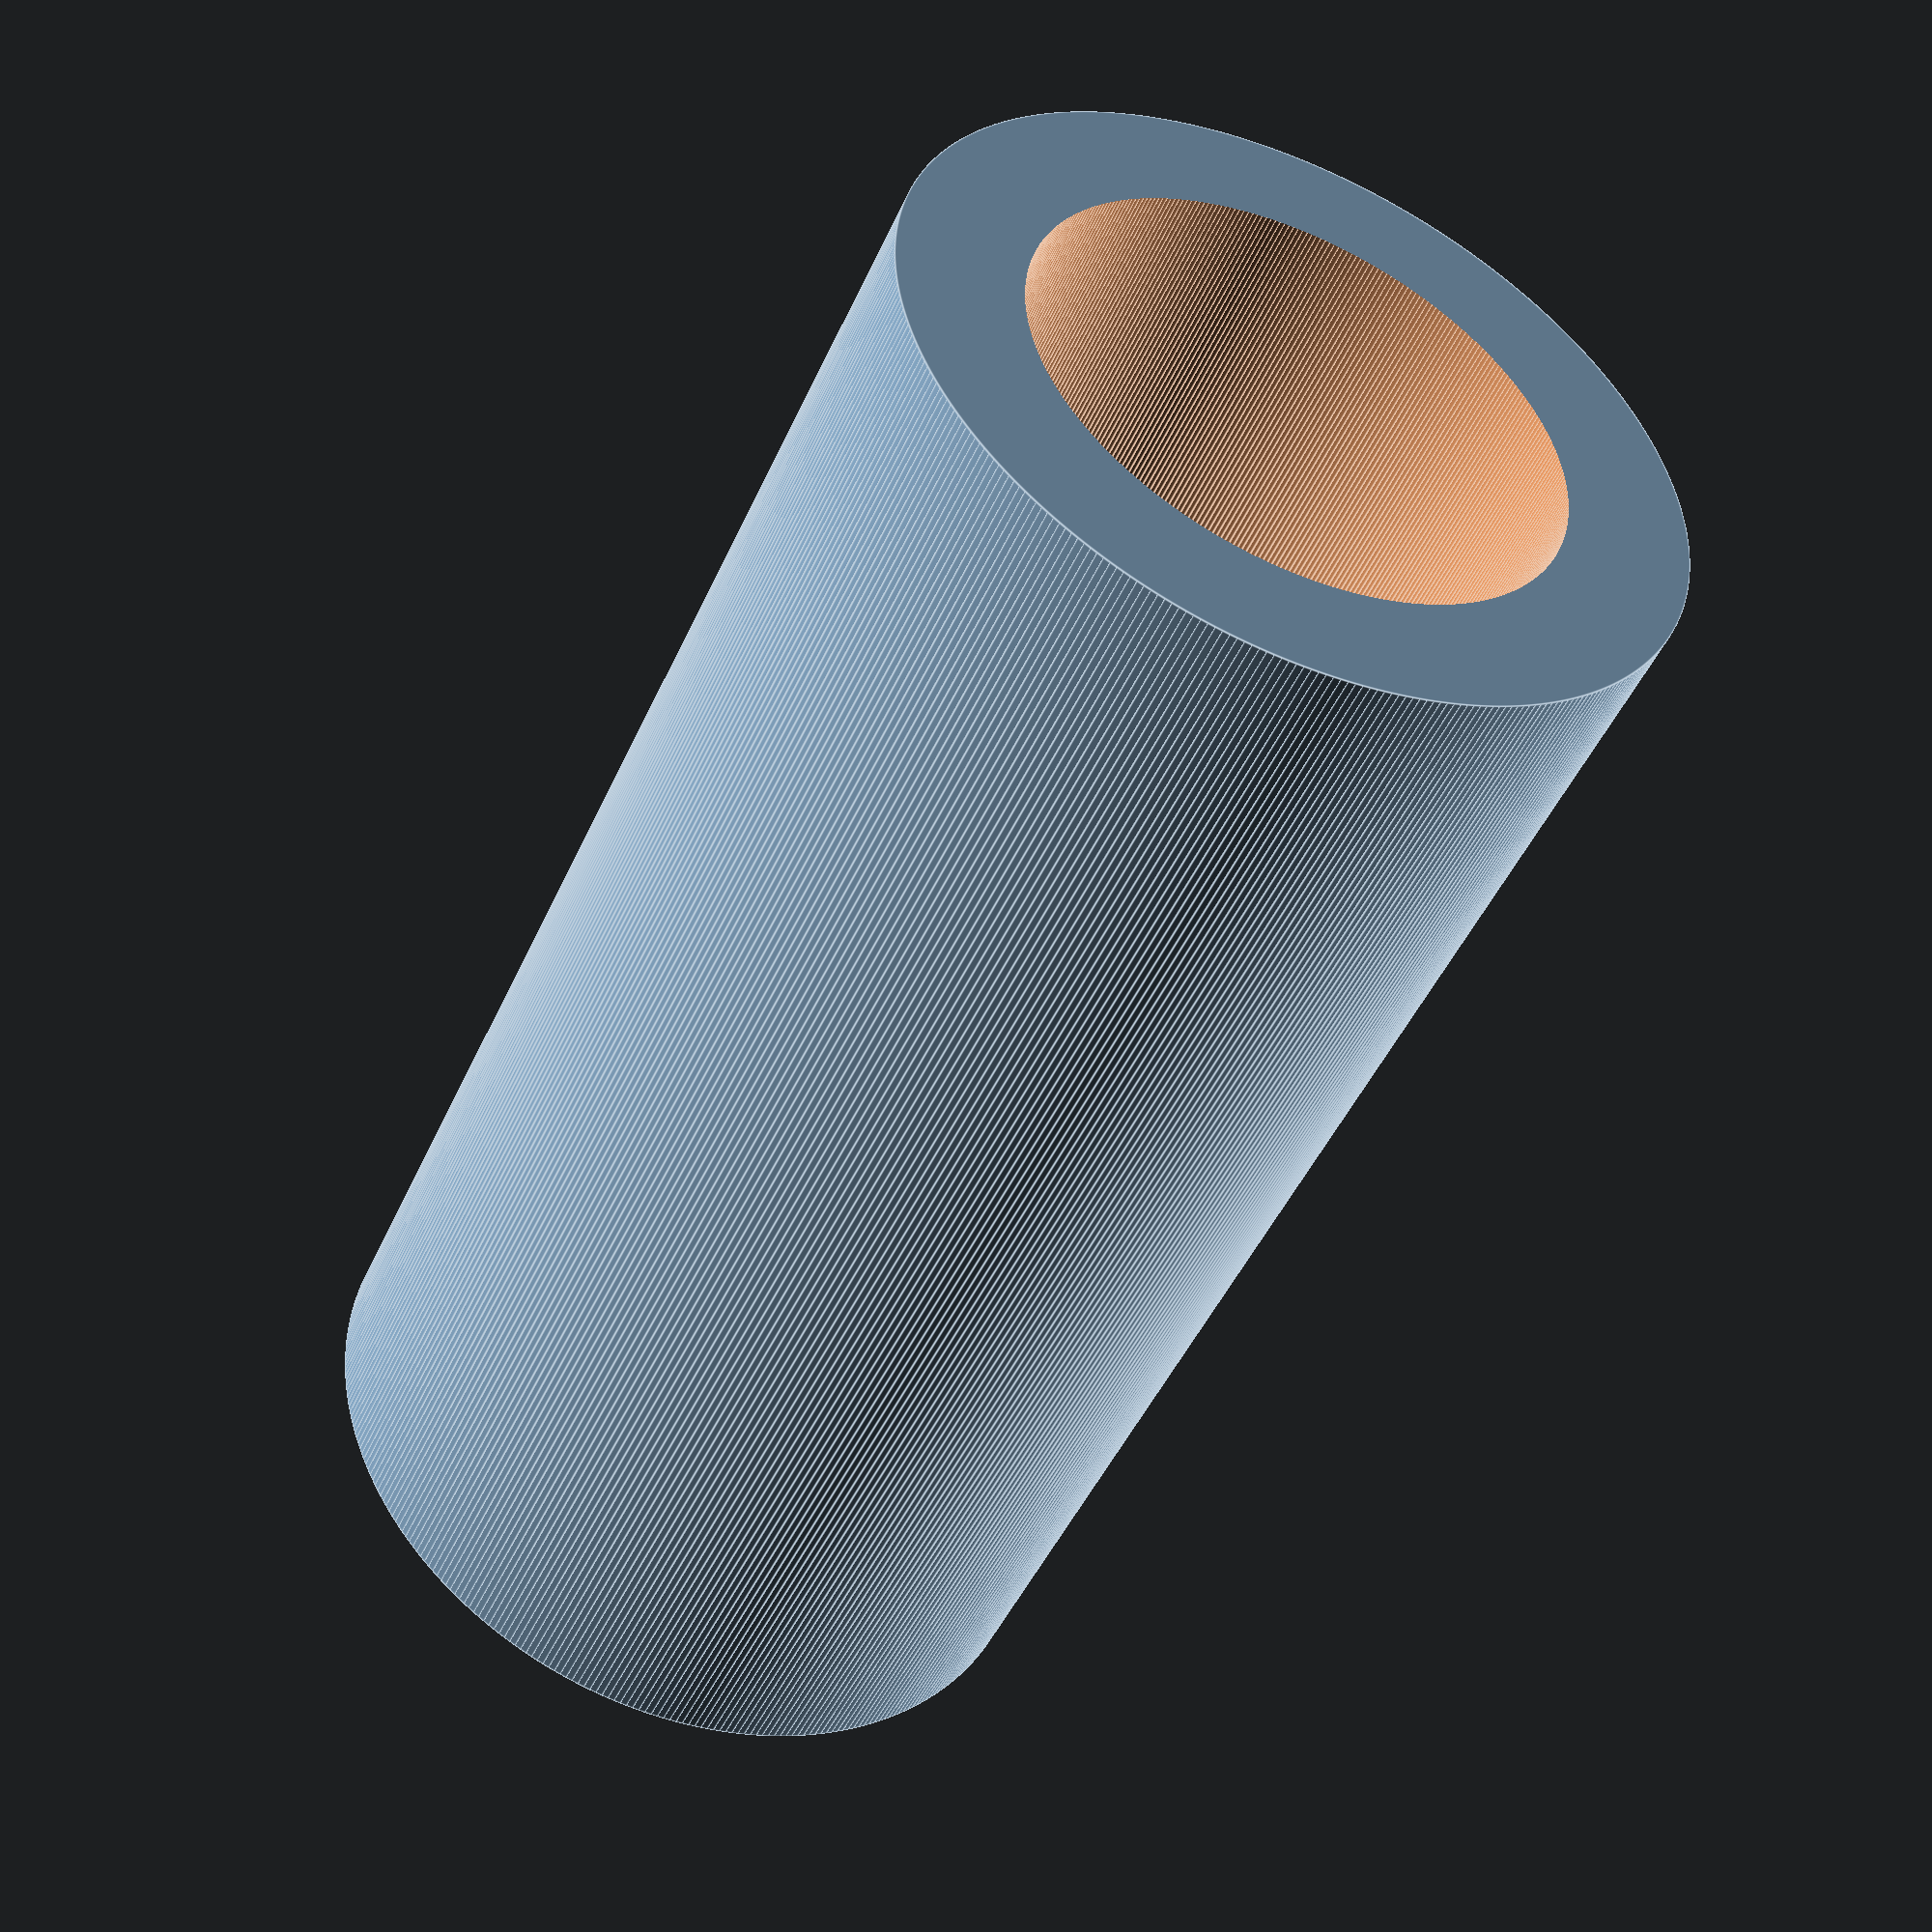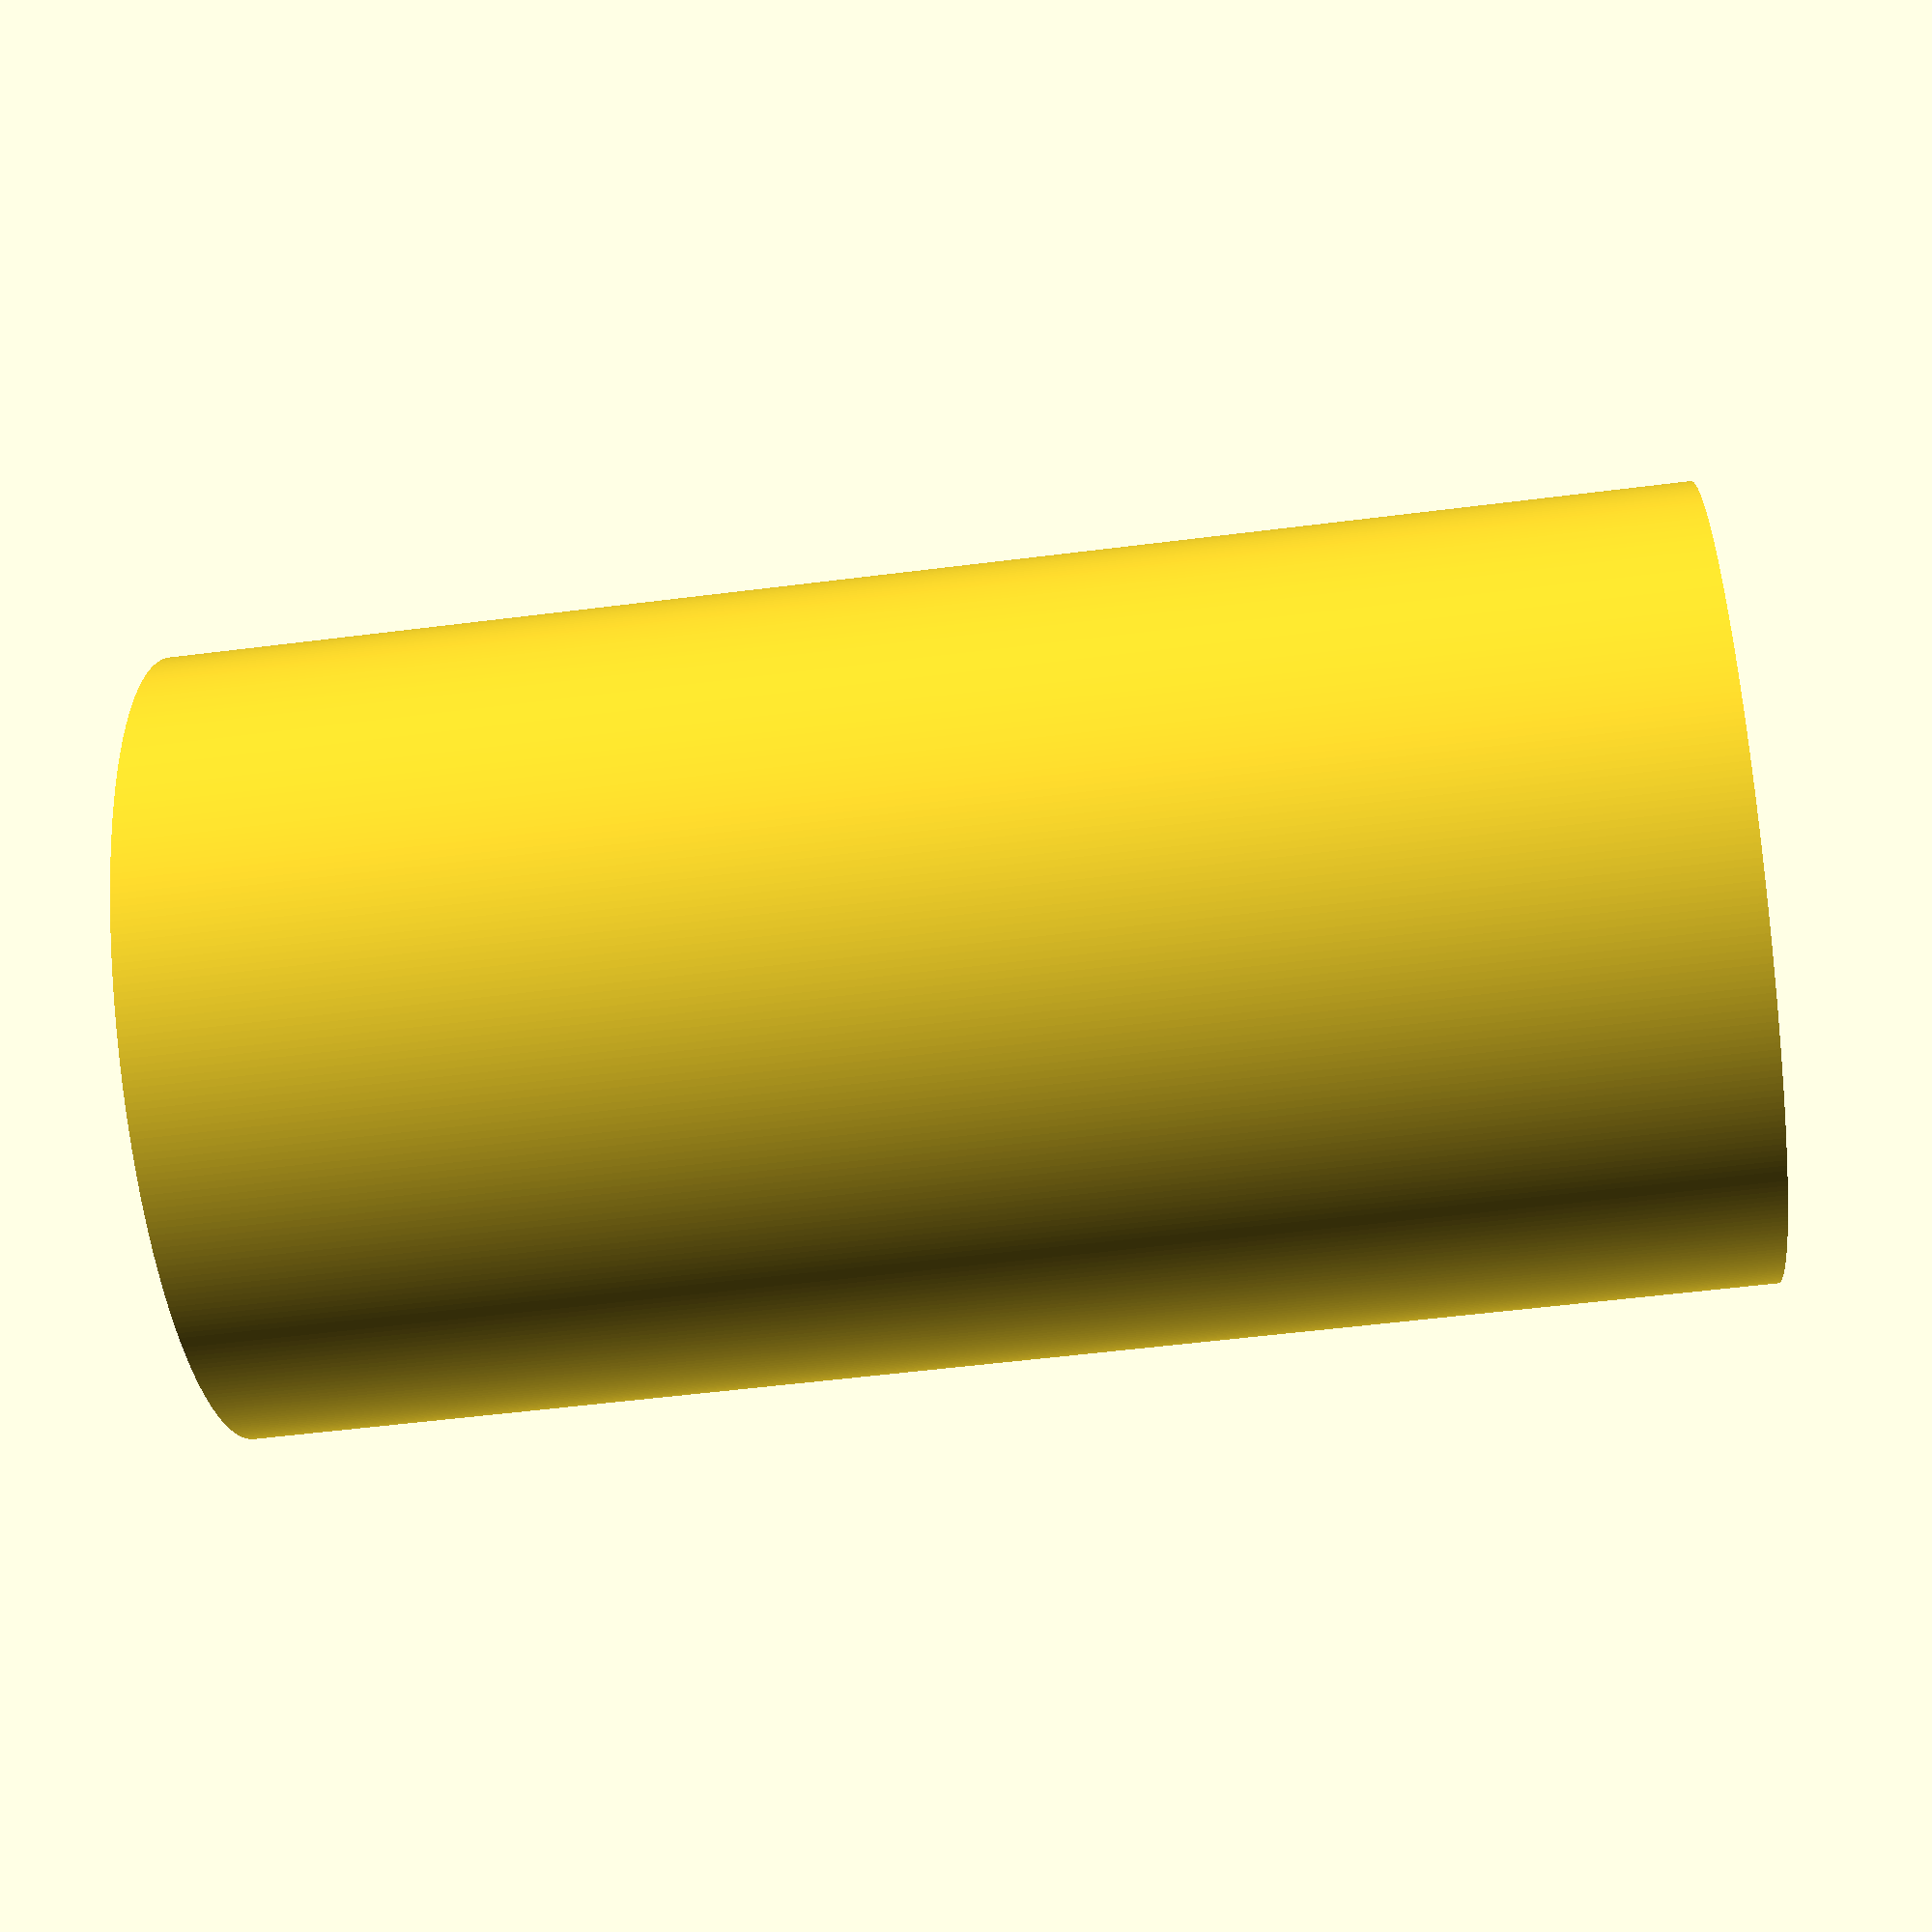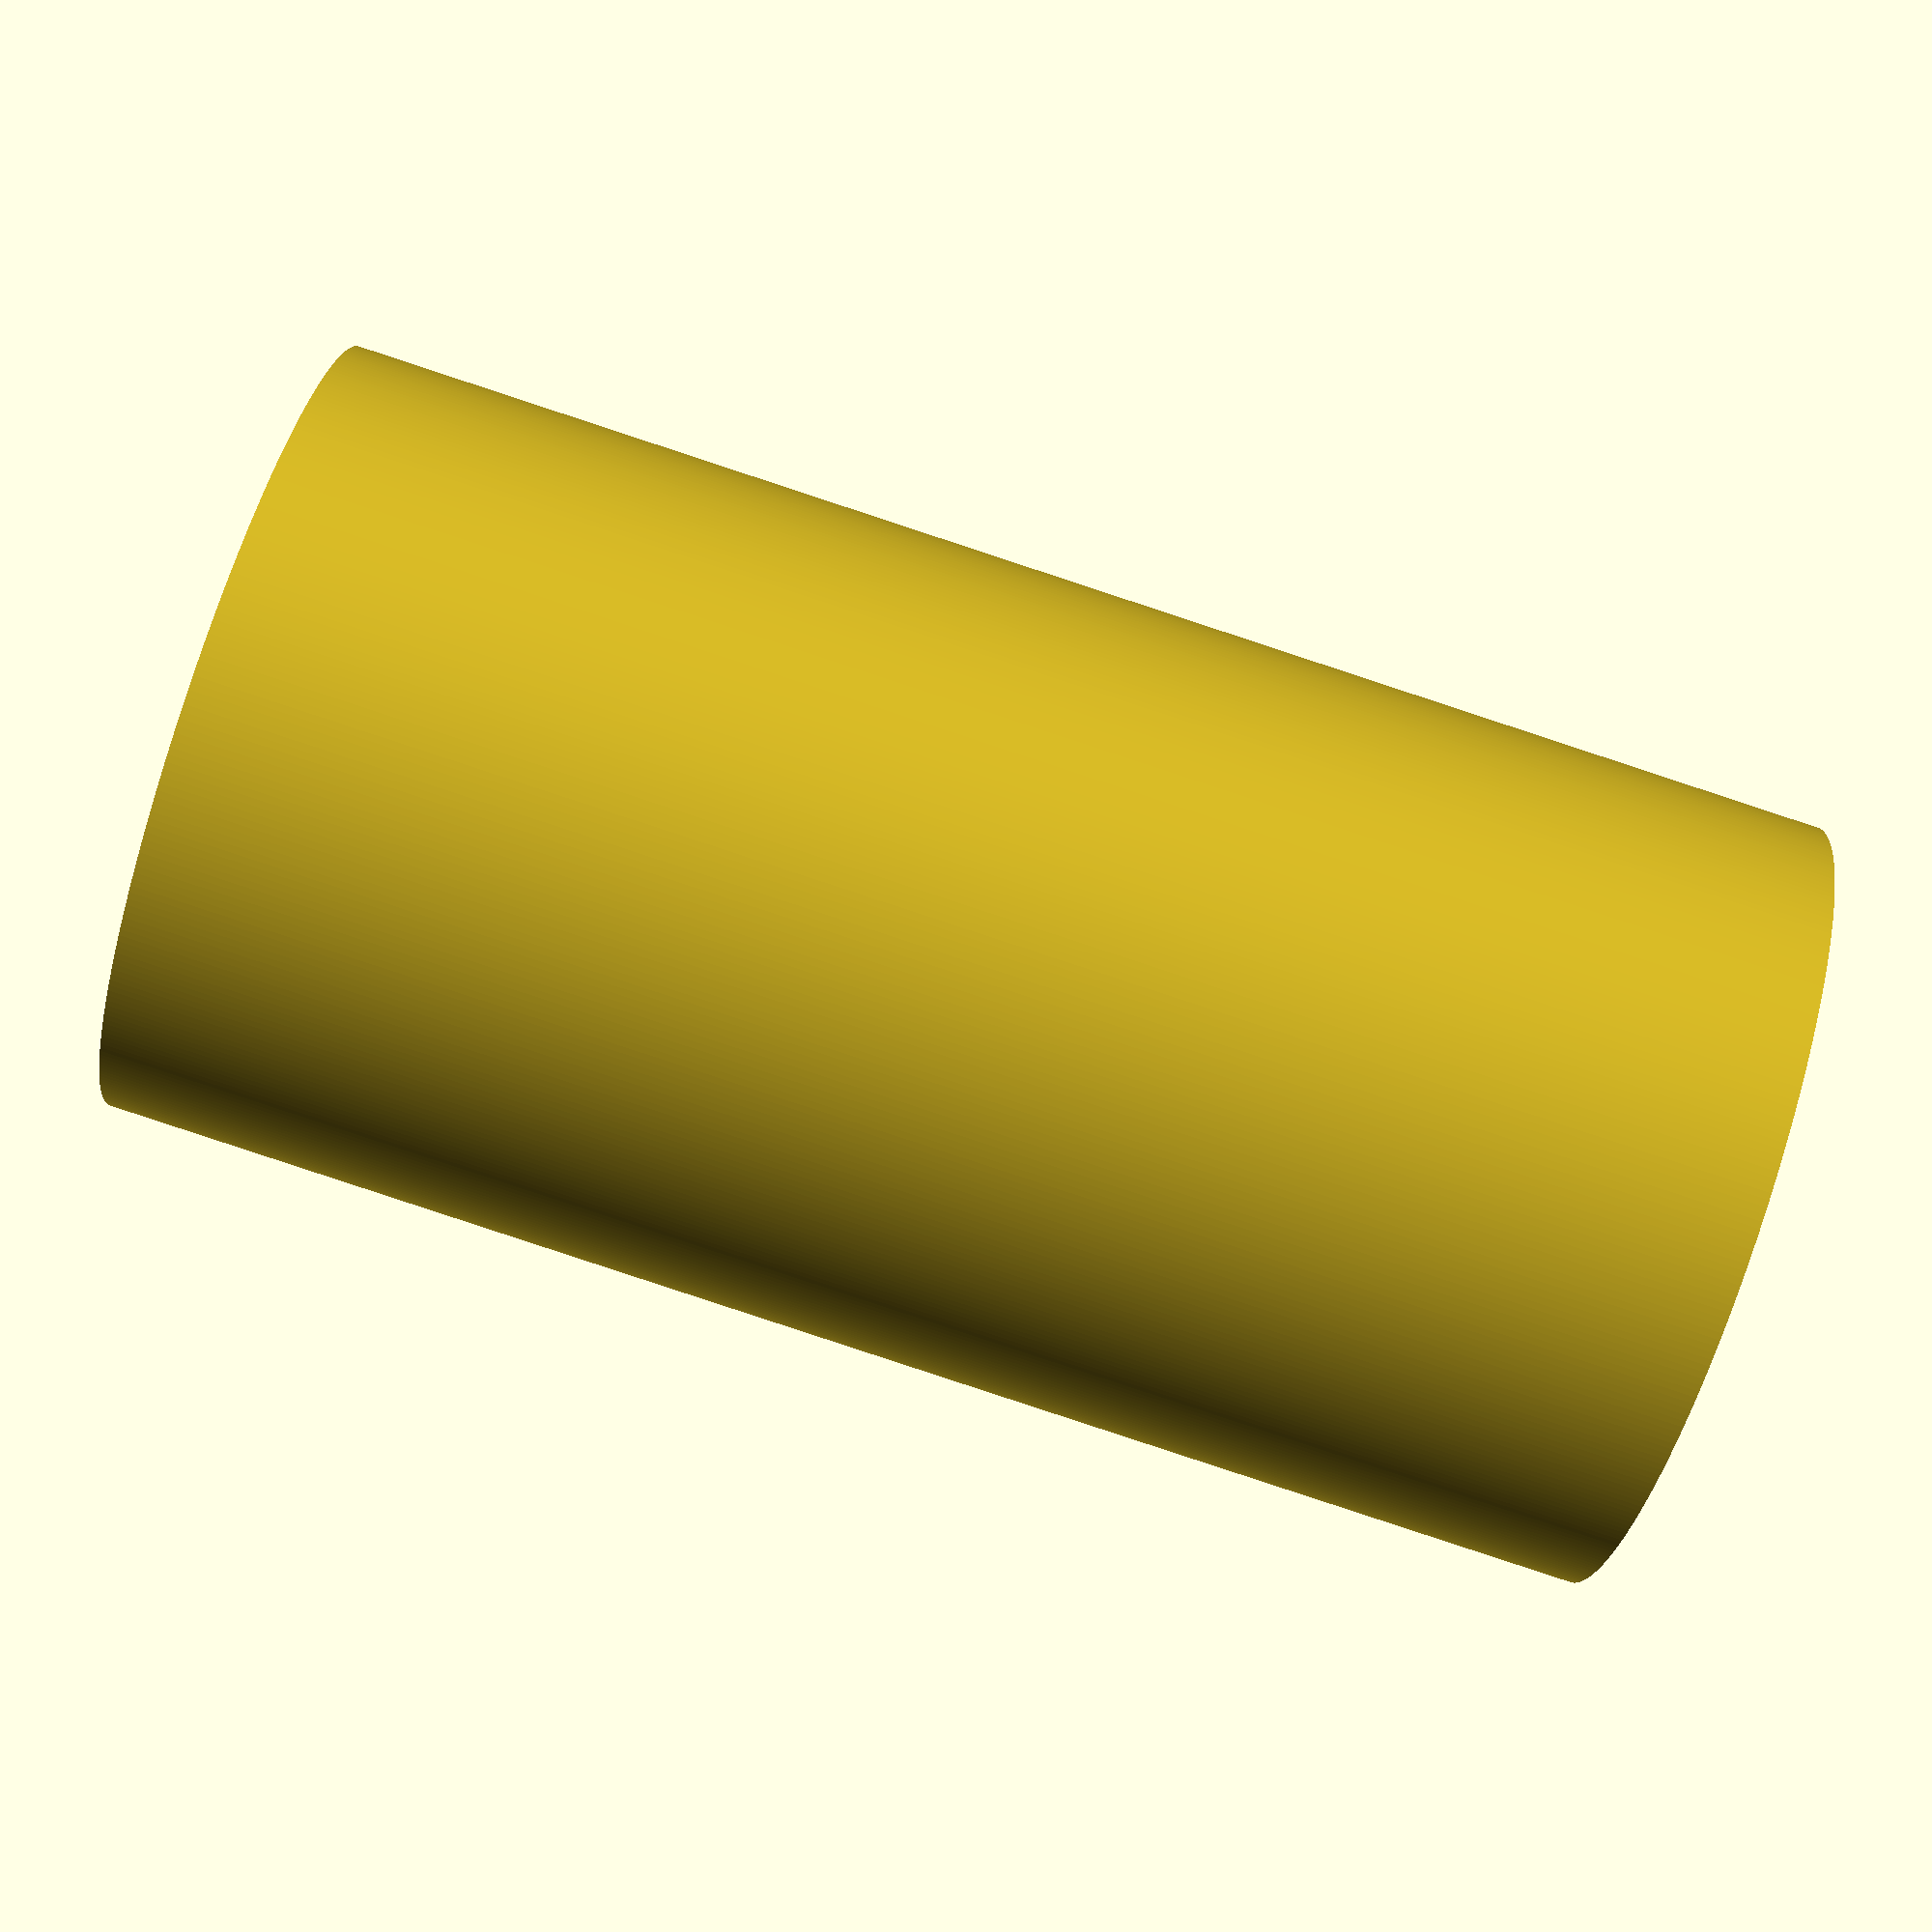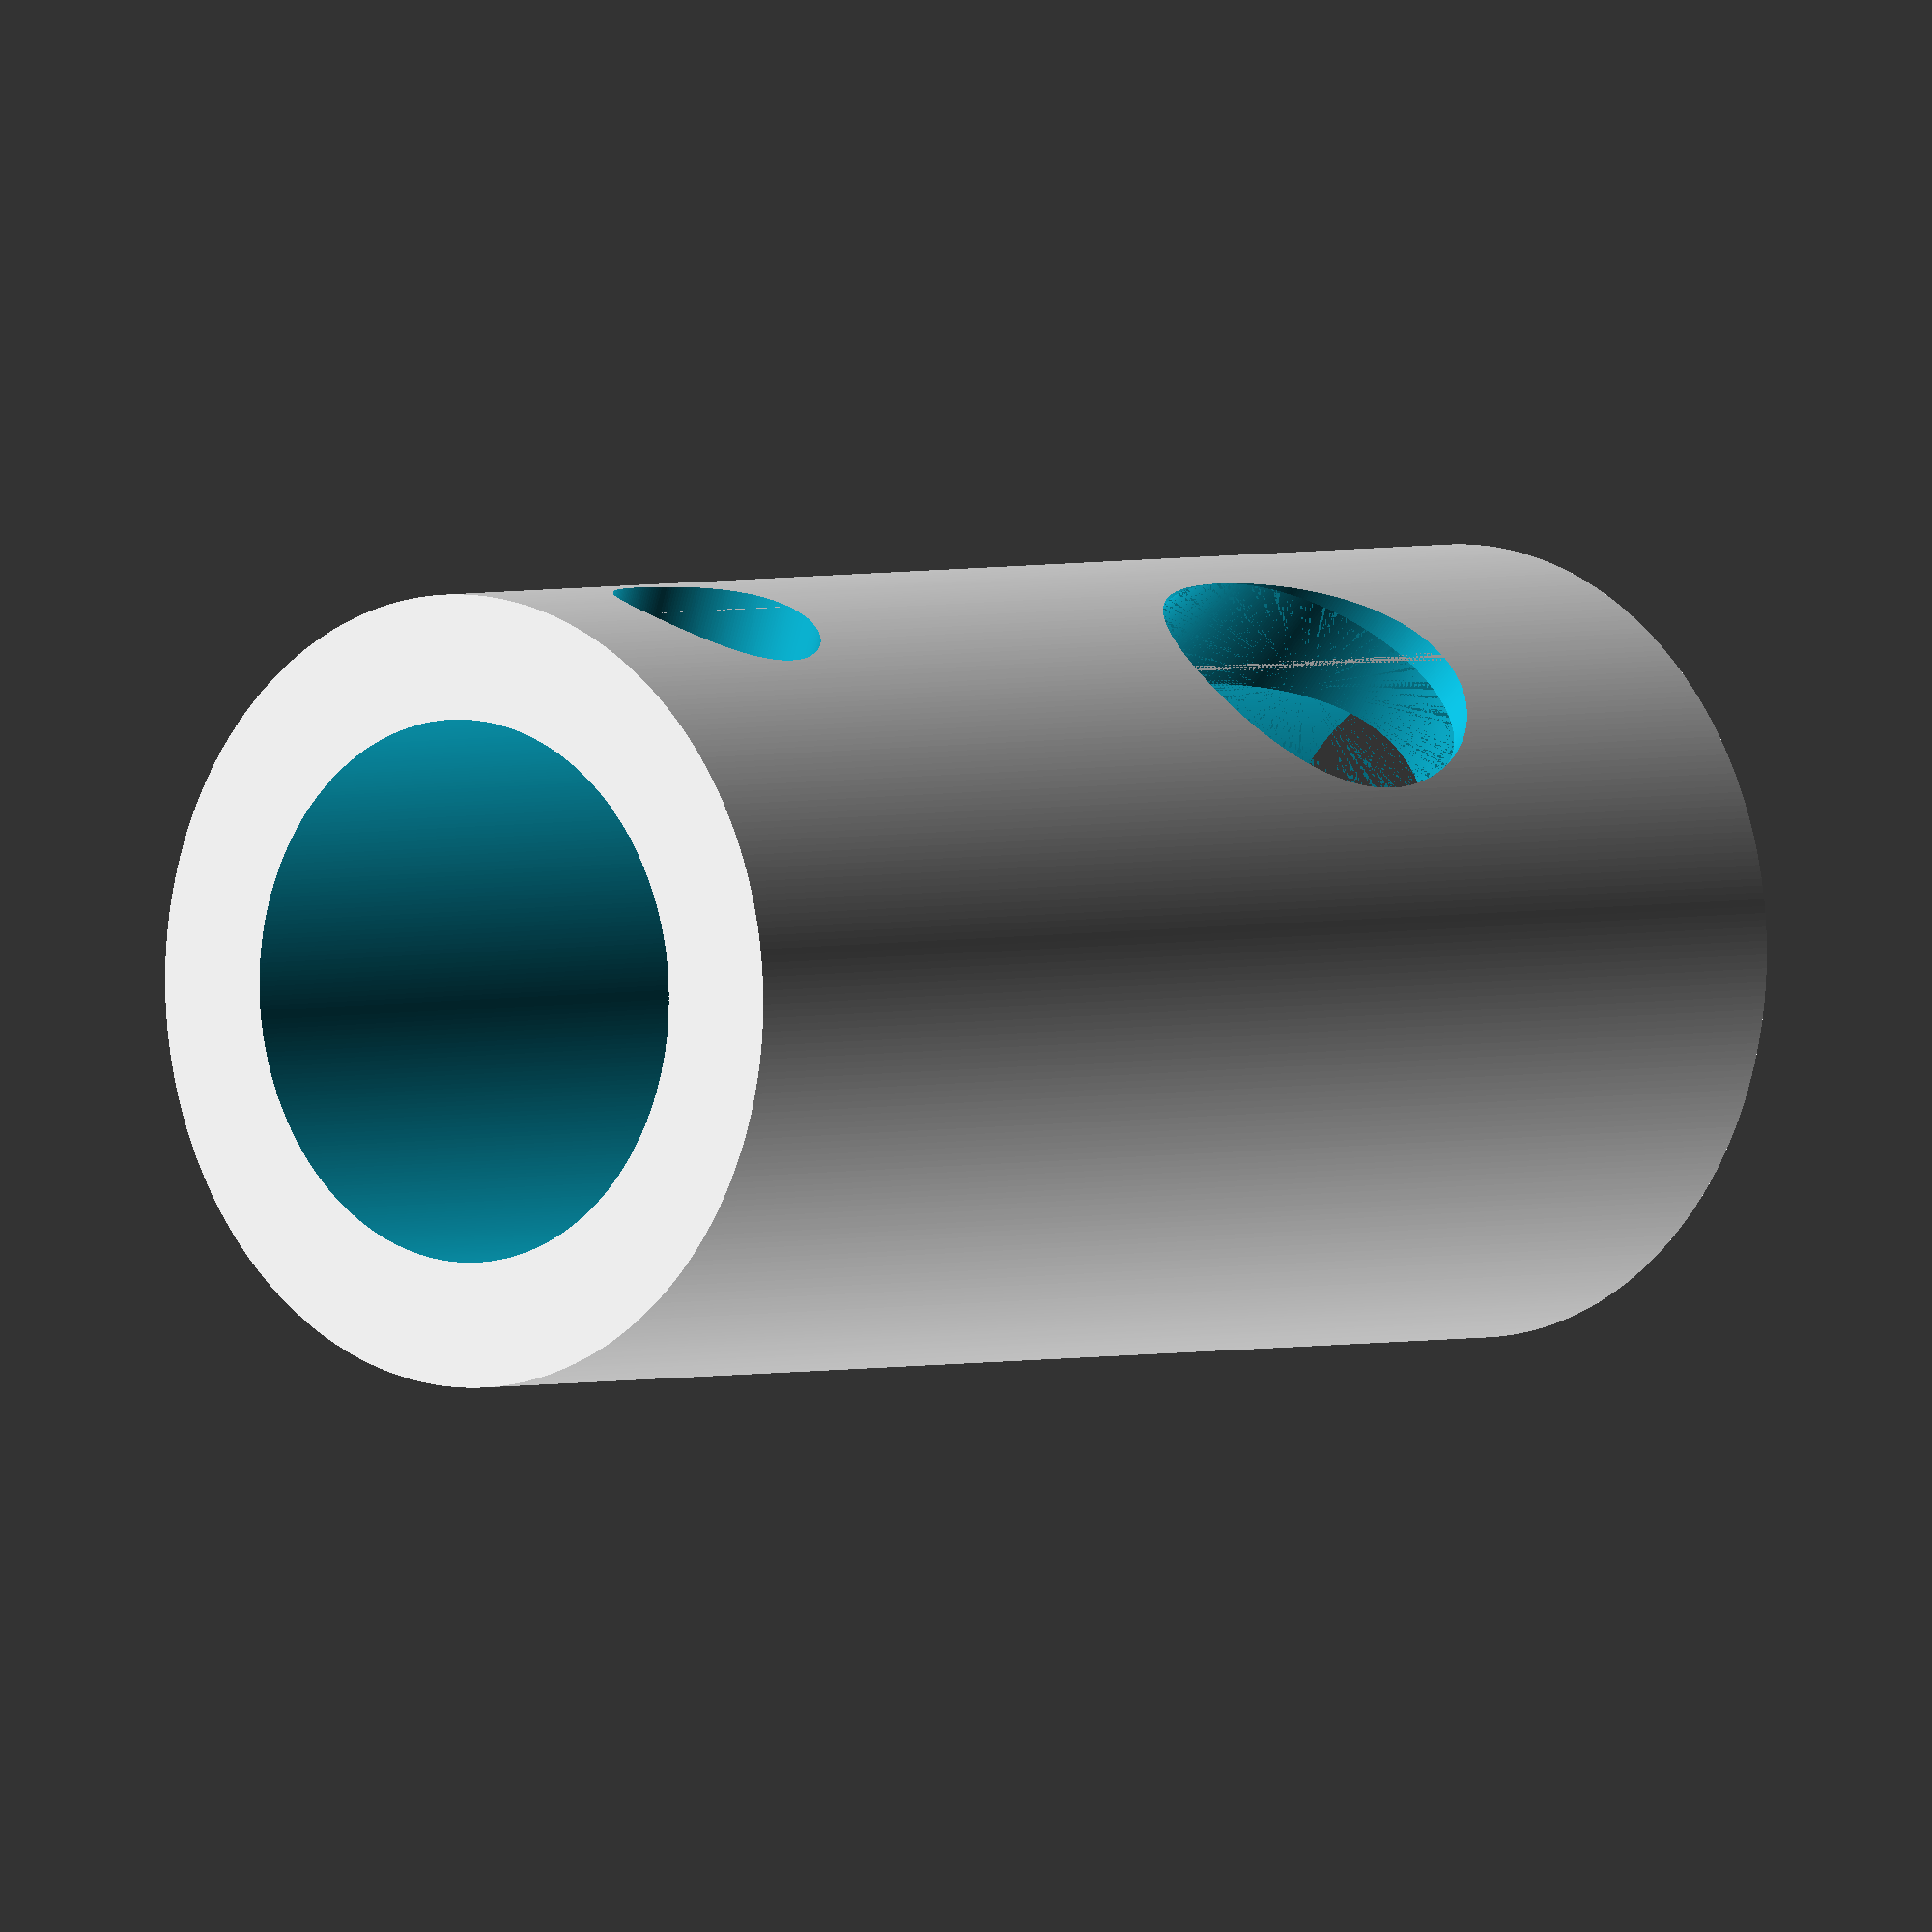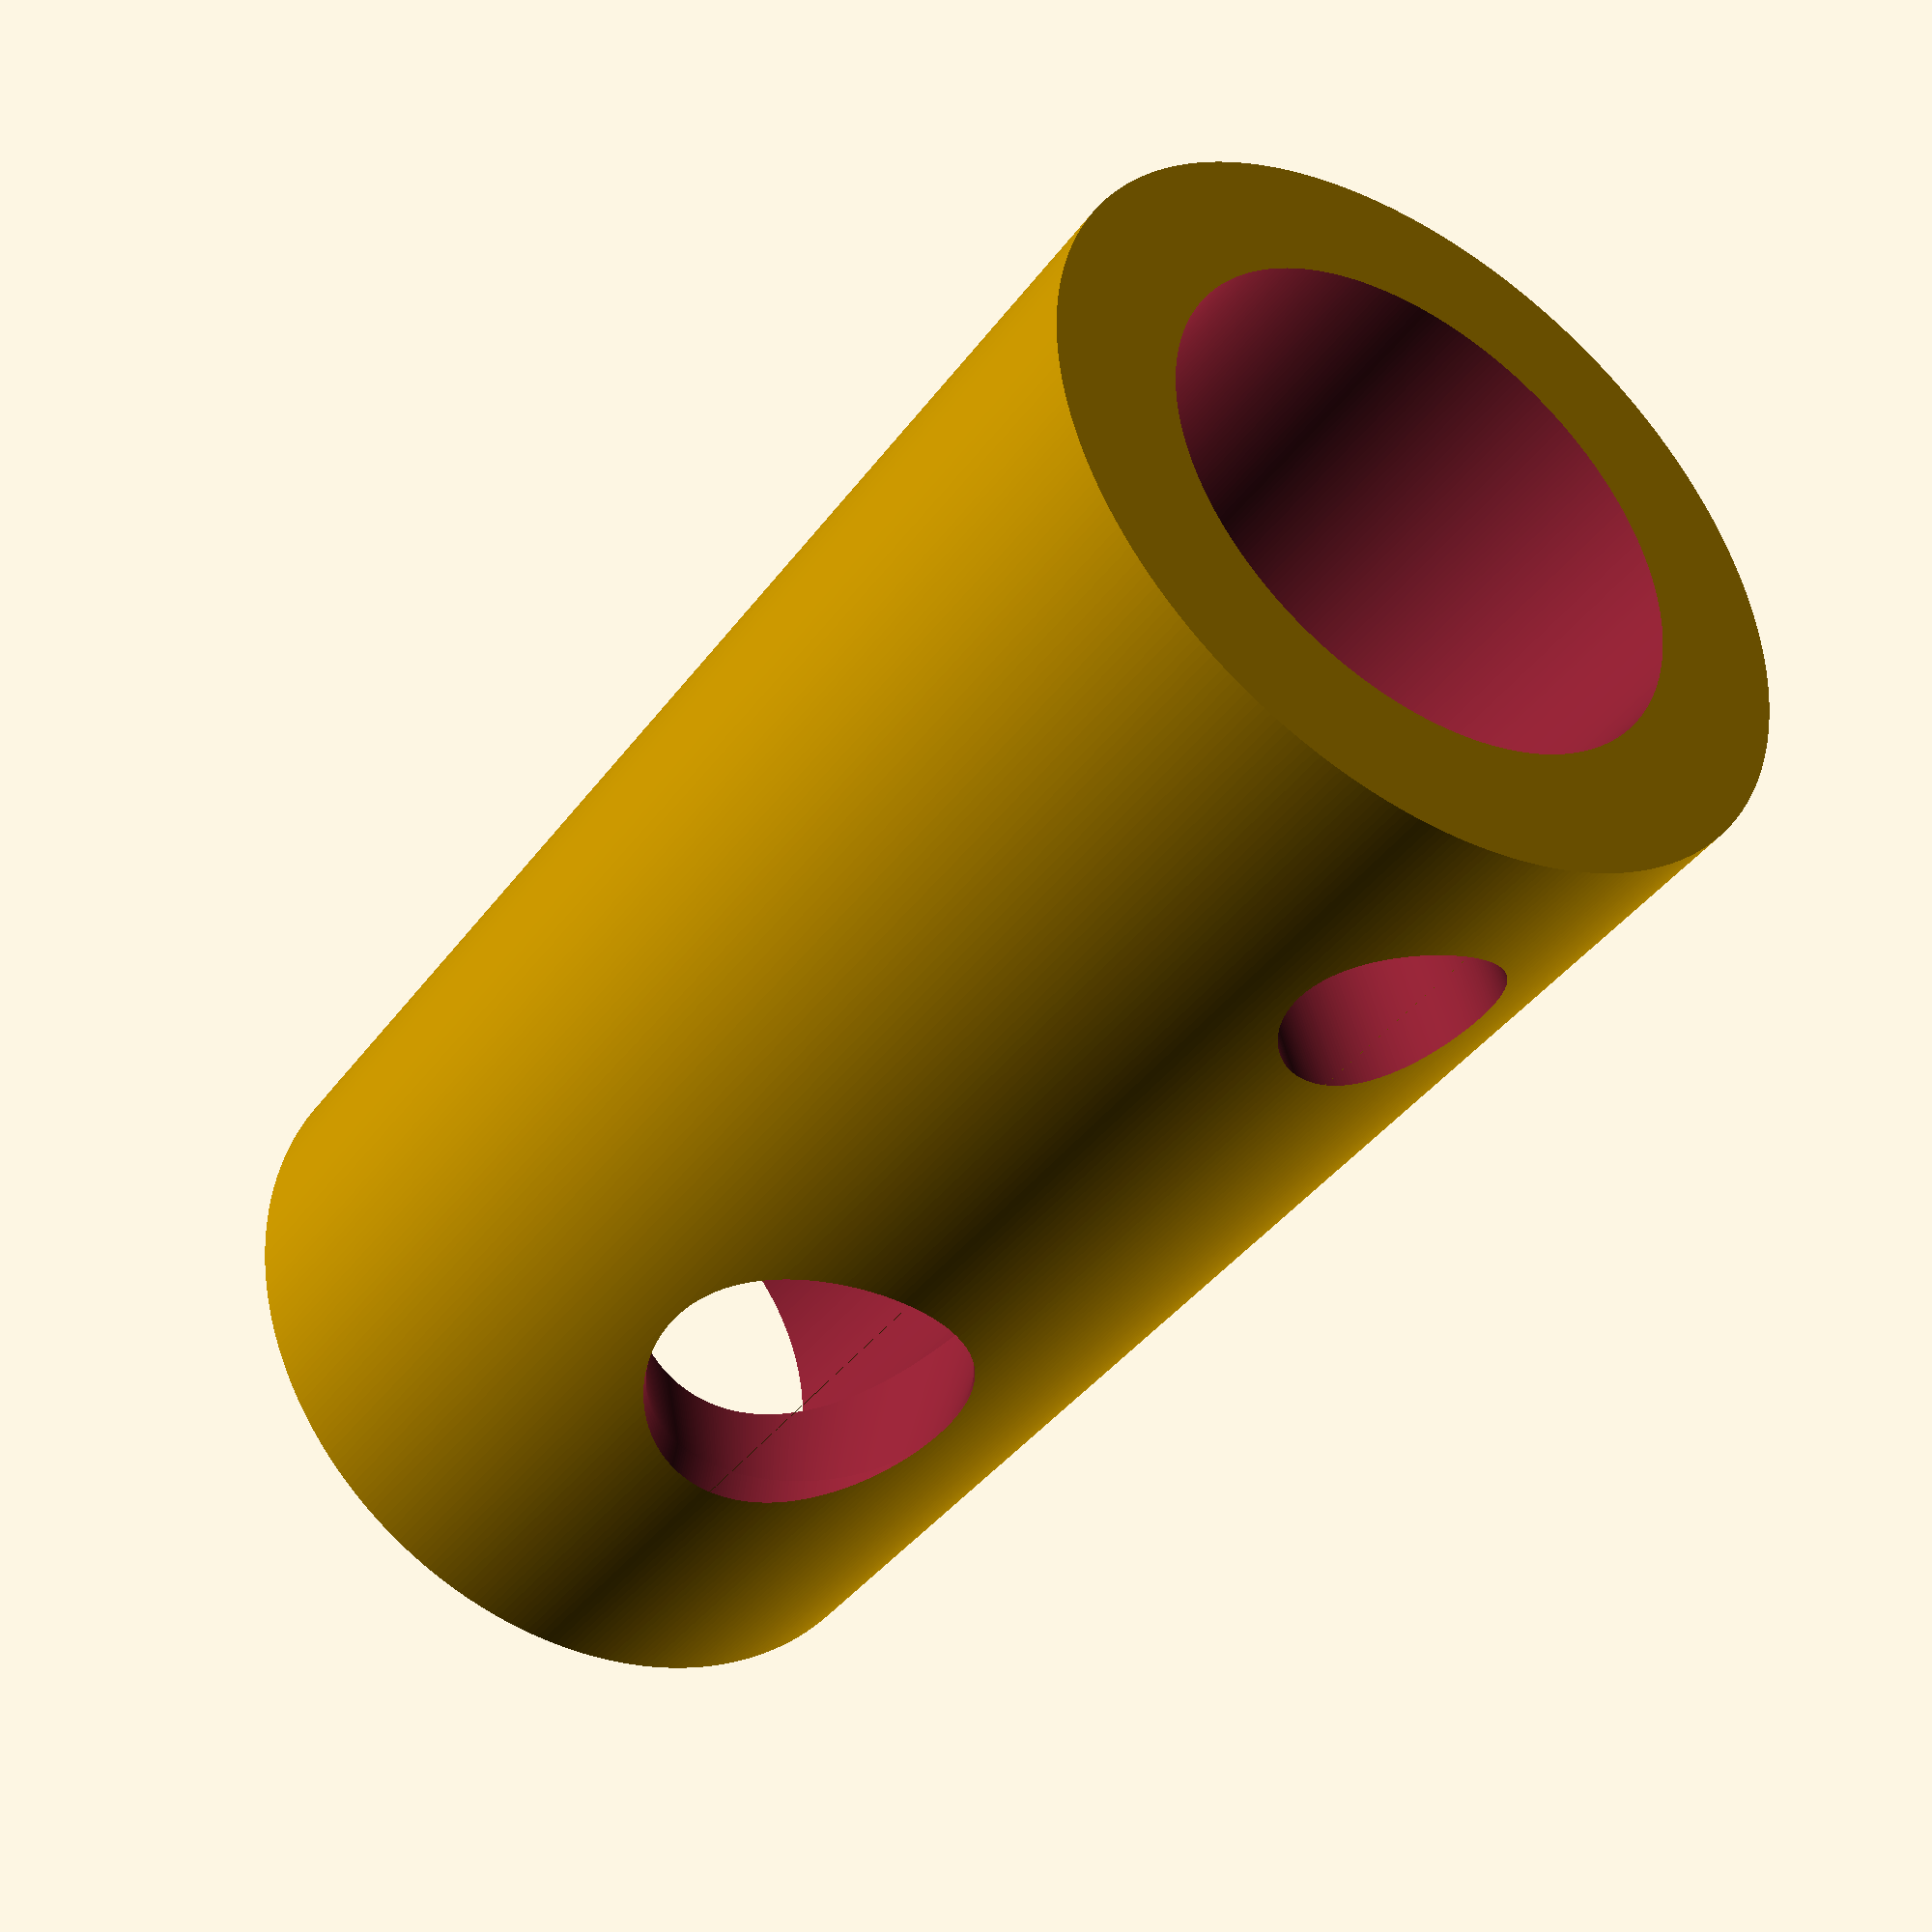
<openscad>

$fa=1.0; // min angle
$fs=0.1; // min segment
$fl=0.162; // layer height
$fd=0.4; // nozzle diameter

// translate +z axis
module up(z=$fl) {
  translate([0,0,z]) children();
}

// translate z, then cylinder d, h=l
module turn(z=0, d=2*$fd, l=$fl) {
  up(z) cylinder(d=d, h=l);
}

// turn, but add $fd to diameter
module bore(z=0, d=2*$fd, l=$fl) {
  turn(z=z, d=d+$fd, l=l);
}

// hole cut
module hole(z=0, b, h, d, s, r=0, u=0, o=0) {
  s = (s==undef) ? d : s;
  rz=b/2;
  zo=sqrt(pow(rz+h,2)-pow(d/2,2));
  oh=rz+h-zo;
  do=d+tan(o)*2*oh;
  di=d+tan(u)*2*zo;
  zi=sqrt(pow(rz,2)-pow(di/2,2));
  ih=rz+h-zi-oh+.001;
  up(z) // position
    scale([1,1,s/d]) // eccentricity
      rotate([-r,90,0]) // rotation
        union() {
          up(zo) // shoulder cut
            cylinder(d1=d, d2=do, h=oh);
          // undercut
          up(zi)
            cylinder(d1=di, d2=d, h=ih);
        }
}

// example
difference() {
  b=17.4; h=4.3;
  turn(d=b+2*h,l=50);
  bore(z=-$fl, d=b, l=50+2*$fl);
  hole(z=42, b=b, h=h, d=7);
  hole(z=17, b=b, h=h, d=10, s=12, u=7, r=-22, o=7);
}


</openscad>
<views>
elev=227.3 azim=8.2 roll=23.3 proj=p view=edges
elev=52.8 azim=272.8 roll=277.8 proj=p view=solid
elev=86.4 azim=197.1 roll=251.8 proj=p view=wireframe
elev=357.5 azim=288.3 roll=41.1 proj=o view=wireframe
elev=40.1 azim=72.1 roll=327.3 proj=p view=wireframe
</views>
